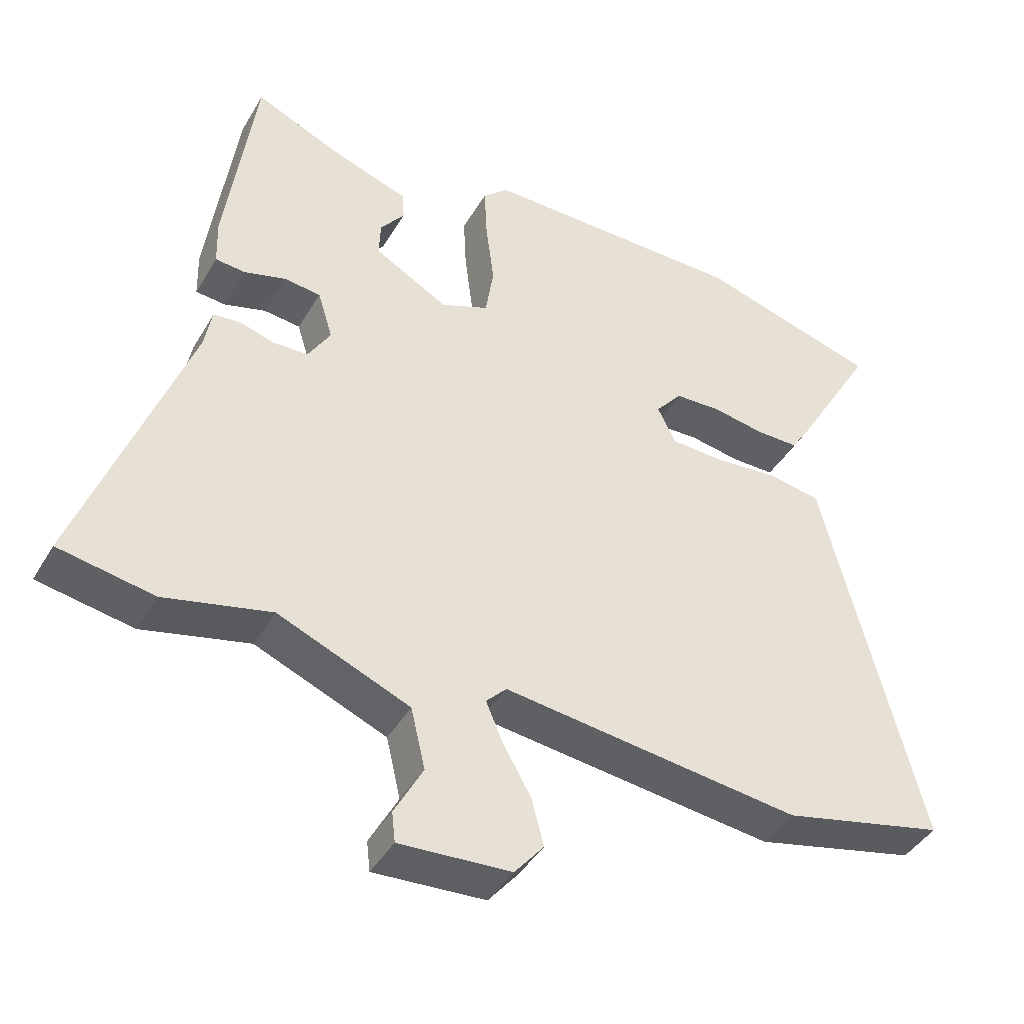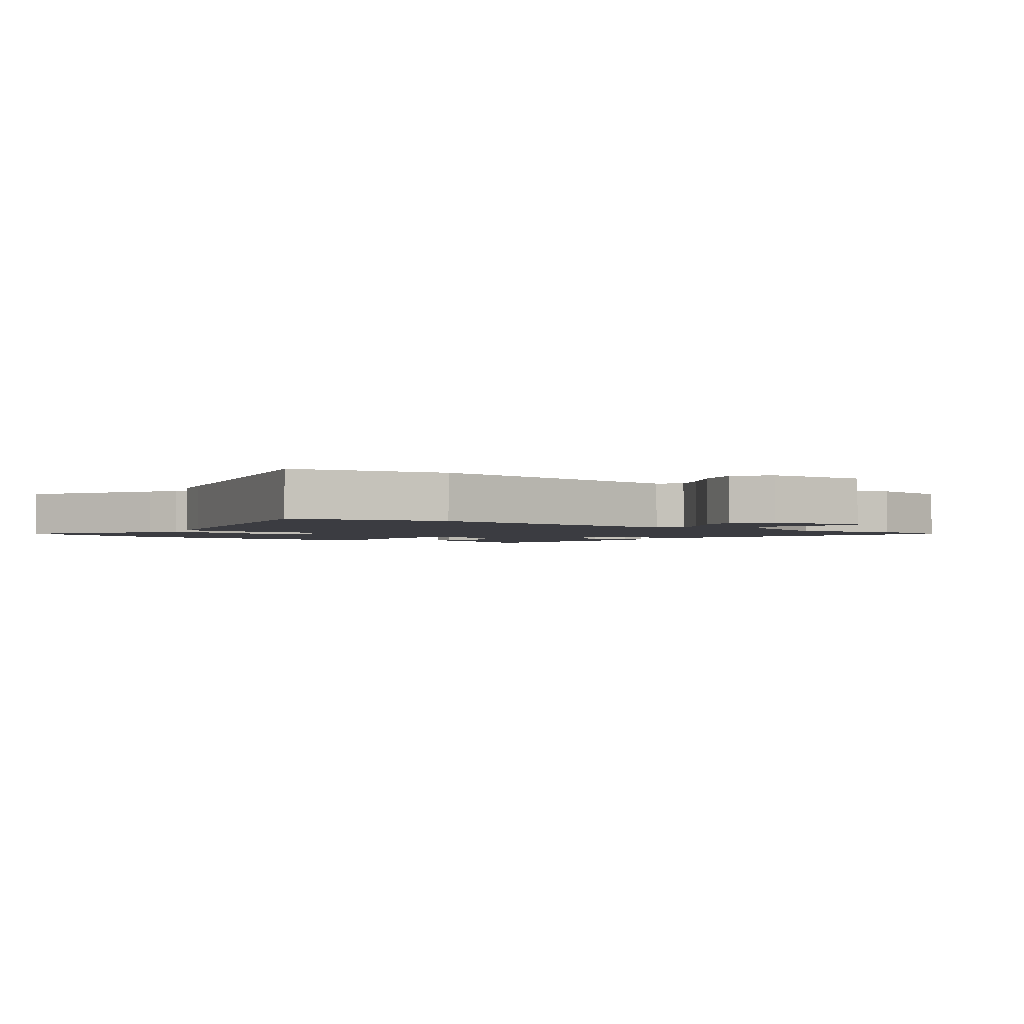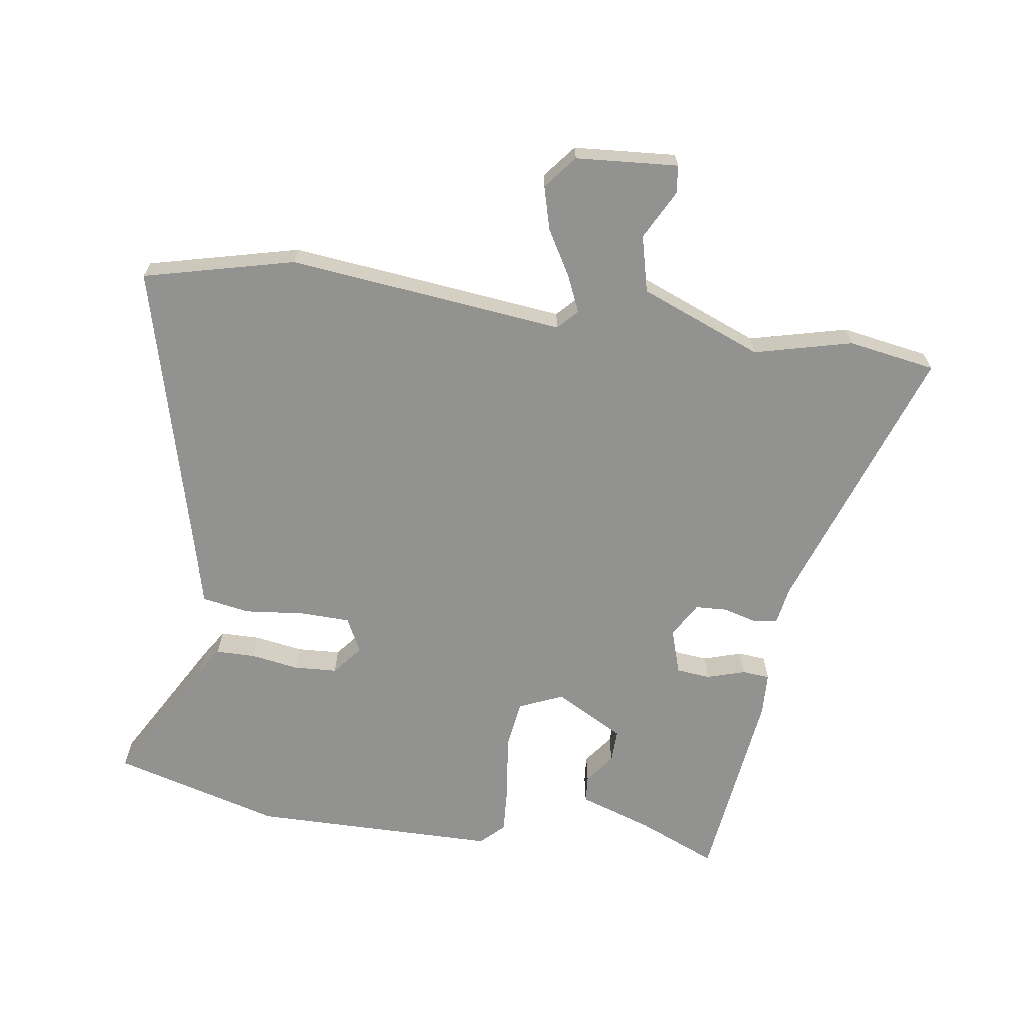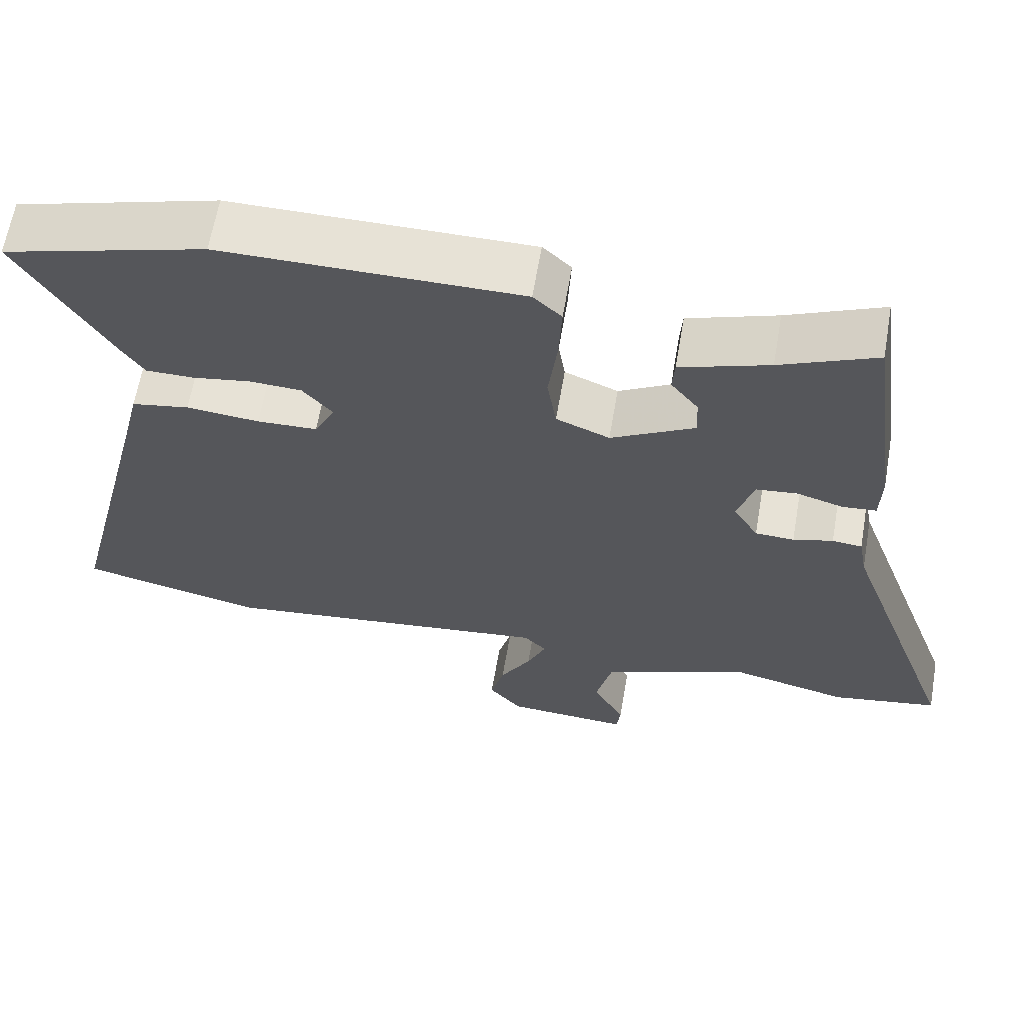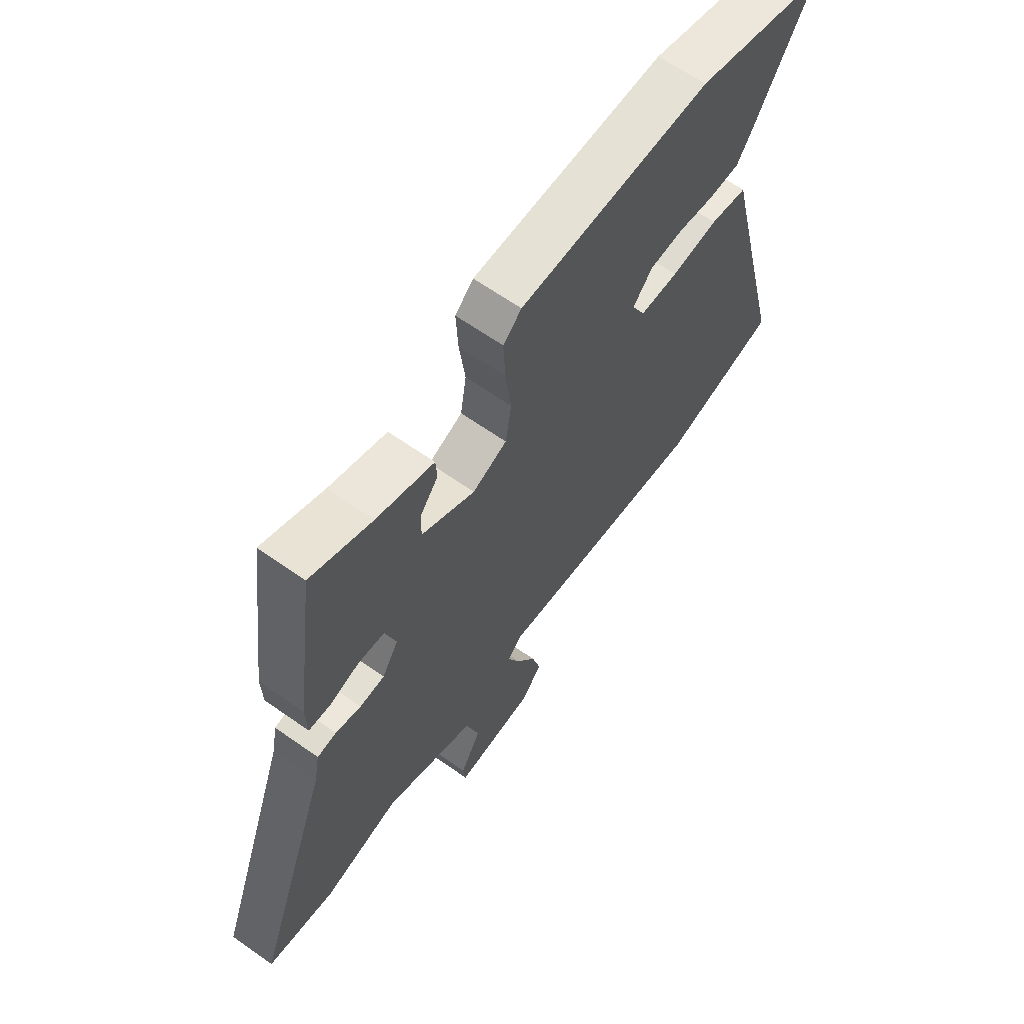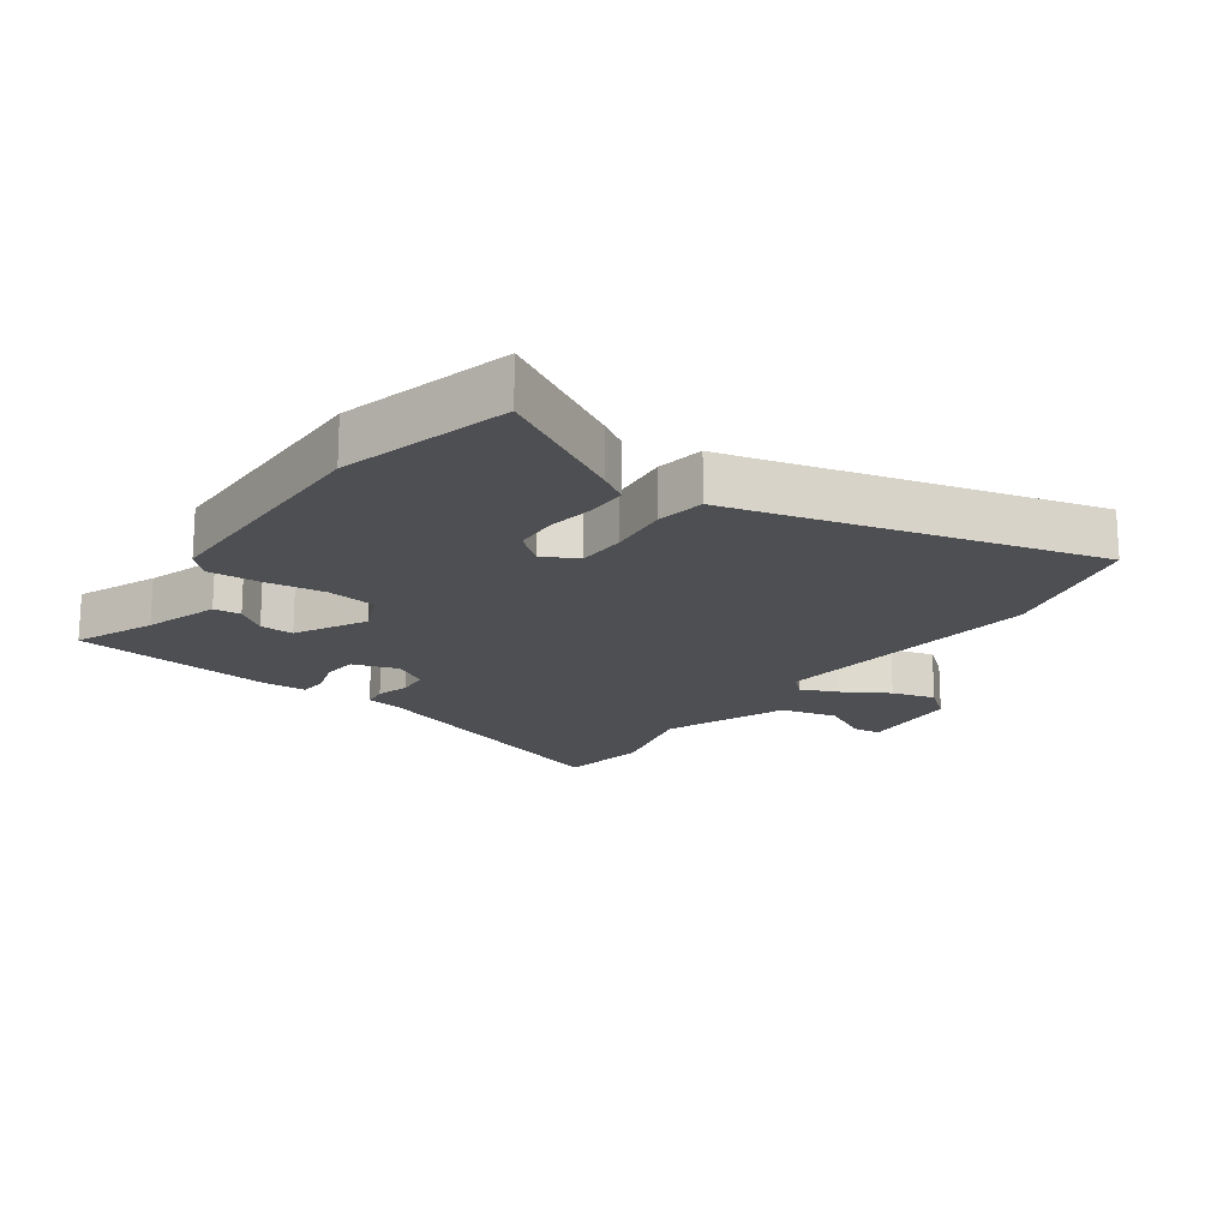
<metadata>
{"format":"obj","ext":"obj","renderer":"f3d","projection":"perspective","resolution":1024,"background":"white","views":[{"elev":-42.5,"azim":-28.2,"up":"+Z"},{"elev":-2.2,"azim":143.8,"up":"+Y"},{"elev":-66.3,"azim":172.3,"up":"+Y"},{"elev":63.5,"azim":-170.2,"up":"+Z"},{"elev":64.4,"azim":-54.6,"up":"+Z"},{"elev":-18.0,"azim":55.4,"up":"+Y"}]}
</metadata>
<code>
v -0.429 0.07 0.517
v -0.304 0.07 0.462
v -0.188 0.07 0.422
v -0.185 0.07 0.379
v -0.221 0.07 0.332
v -0.223 0.07 0.279
v -0.114 0.07 0.218
v -0.044 0.07 0.247
v -0.032 0.07 0.325
v -0.044 0.07 0.42
v -0.048 0.07 0.501
v -0.011 0.07 0.536
v 0.38 0.07 0.535
v 0.646 0.07 0.458
v 0.526 0.07 0.253
v 0.498 0.07 0.21
v 0.435 0.07 0.21
v 0.359 0.07 0.223
v 0.29 0.07 0.22
v 0.251 0.07 0.173
v 0.278 0.07 0.118
v 0.357 0.07 0.115
v 0.453 0.07 0.124
v 0.529 0.07 0.11
v 0.547 0.07 0.035
v 0.67 0.07 -0.46
v 0.43 0.07 -0.516
v -0.008 0.07 -0.463
v -0.038 0.07 -0.494
v -0.013 0.07 -0.553
v 0.028 0.07 -0.625
v 0.046 0.07 -0.694
v 0.003 0.07 -0.746
v -0.16 0.07 -0.756
v -0.165 0.07 -0.712
v -0.123 0.07 -0.634
v -0.144 0.07 -0.544
v -0.337 0.07 -0.464
v -0.493 0.07 -0.501
v -0.632 0.07 -0.476
v -0.475 0.07 -0.041
v -0.464 0.07 0.02
v -0.425 0.07 0.024
v -0.373 0.07 0.009
v -0.322 0.07 0.011
v -0.289 0.07 0.066
v -0.311 0.07 0.138
v -0.365 0.07 0.144
v -0.426 0.07 0.126
v -0.47 0.07 0.13
v -0.472 0.07 0.199
v -0.429 0 0.517
v -0.304 0 0.462
v -0.188 0 0.422
v -0.185 0 0.379
v -0.221 0 0.332
v -0.223 0 0.279
v -0.114 0 0.218
v -0.044 0 0.247
v -0.032 0 0.325
v -0.044 0 0.42
v -0.048 0 0.501
v -0.011 0 0.536
v 0.38 0 0.535
v 0.646 0 0.458
v 0.526 0 0.253
v 0.498 0 0.21
v 0.435 0 0.21
v 0.359 0 0.223
v 0.29 0 0.22
v 0.251 0 0.173
v 0.278 0 0.118
v 0.357 0 0.115
v 0.453 0 0.124
v 0.529 0 0.11
v 0.547 0 0.035
v 0.67 0 -0.46
v 0.43 0 -0.516
v -0.008 0 -0.463
v -0.038 0 -0.494
v -0.013 0 -0.553
v 0.028 0 -0.625
v 0.046 0 -0.694
v 0.003 0 -0.746
v -0.16 0 -0.756
v -0.165 0 -0.712
v -0.123 0 -0.634
v -0.144 0 -0.544
v -0.337 0 -0.464
v -0.493 0 -0.501
v -0.632 0 -0.476
v -0.475 0 -0.041
v -0.464 0 0.02
v -0.425 0 0.024
v -0.373 0 0.009
v -0.322 0 0.011
v -0.289 0 0.066
v -0.311 0 0.138
v -0.365 0 0.144
v -0.426 0 0.126
v -0.47 0 0.13
v -0.472 0 0.199
f 51 1 2
f 50 51 2
f 49 50 2
f 48 49 2
f 47 48 2 3
f 41 42 43 44
f 41 44 45
f 40 41 45
f 39 40 45
f 38 39 45
f 37 38 45 46
f 34 35 36
f 33 34 36
f 32 33 36
f 31 32 36
f 30 31 36
f 29 30 36 37
f 28 29 37 46
f 28 46 47
f 27 28 47
f 26 27 47
f 25 26 47
f 22 23 24 25
f 16 17 18
f 15 16 18
f 14 15 18
f 13 14 18
f 12 13 18
f 11 12 18
f 10 11 18
f 9 10 18
f 8 9 18 19
f 7 8 19 20
f 3 4 5
f 47 3 5
f 47 5 6
f 21 22 25 47
f 7 20 21 47
f 6 7 47
f 53 52 102
f 53 102 101
f 53 101 100
f 53 100 99
f 54 53 99 98
f 95 94 93 92
f 96 95 92
f 96 92 91
f 96 91 90
f 96 90 89
f 97 96 89 88
f 87 86 85
f 87 85 84
f 87 84 83
f 87 83 82
f 87 82 81
f 88 87 81 80
f 97 88 80 79
f 98 97 79
f 98 79 78
f 98 78 77
f 98 77 76
f 76 75 74 73
f 69 68 67
f 69 67 66
f 69 66 65
f 69 65 64
f 69 64 63
f 69 63 62
f 69 62 61
f 69 61 60
f 70 69 60 59
f 71 70 59 58
f 56 55 54
f 56 54 98
f 57 56 98
f 98 76 73 72
f 98 72 71 58
f 98 58 57
f 1 52 53 2
f 2 53 54 3
f 3 54 55 4
f 4 55 56 5
f 5 56 57 6
f 6 57 58 7
f 7 58 59 8
f 8 59 60 9
f 9 60 61 10
f 10 61 62 11
f 11 62 63 12
f 12 63 64 13
f 13 64 65 14
f 14 65 66 15
f 15 66 67 16
f 16 67 68 17
f 17 68 69 18
f 18 69 70 19
f 19 70 71 20
f 20 71 72 21
f 21 72 73 22
f 22 73 74 23
f 23 74 75 24
f 24 75 76 25
f 25 76 77 26
f 26 77 78 27
f 27 78 79 28
f 28 79 80 29
f 29 80 81 30
f 30 81 82 31
f 31 82 83 32
f 32 83 84 33
f 33 84 85 34
f 34 85 86 35
f 35 86 87 36
f 36 87 88 37
f 37 88 89 38
f 38 89 90 39
f 39 90 91 40
f 40 91 92 41
f 41 92 93 42
f 42 93 94 43
f 43 94 95 44
f 44 95 96 45
f 45 96 97 46
f 46 97 98 47
f 47 98 99 48
f 48 99 100 49
f 49 100 101 50
f 50 101 102 51
f 51 102 52 1

</code>
